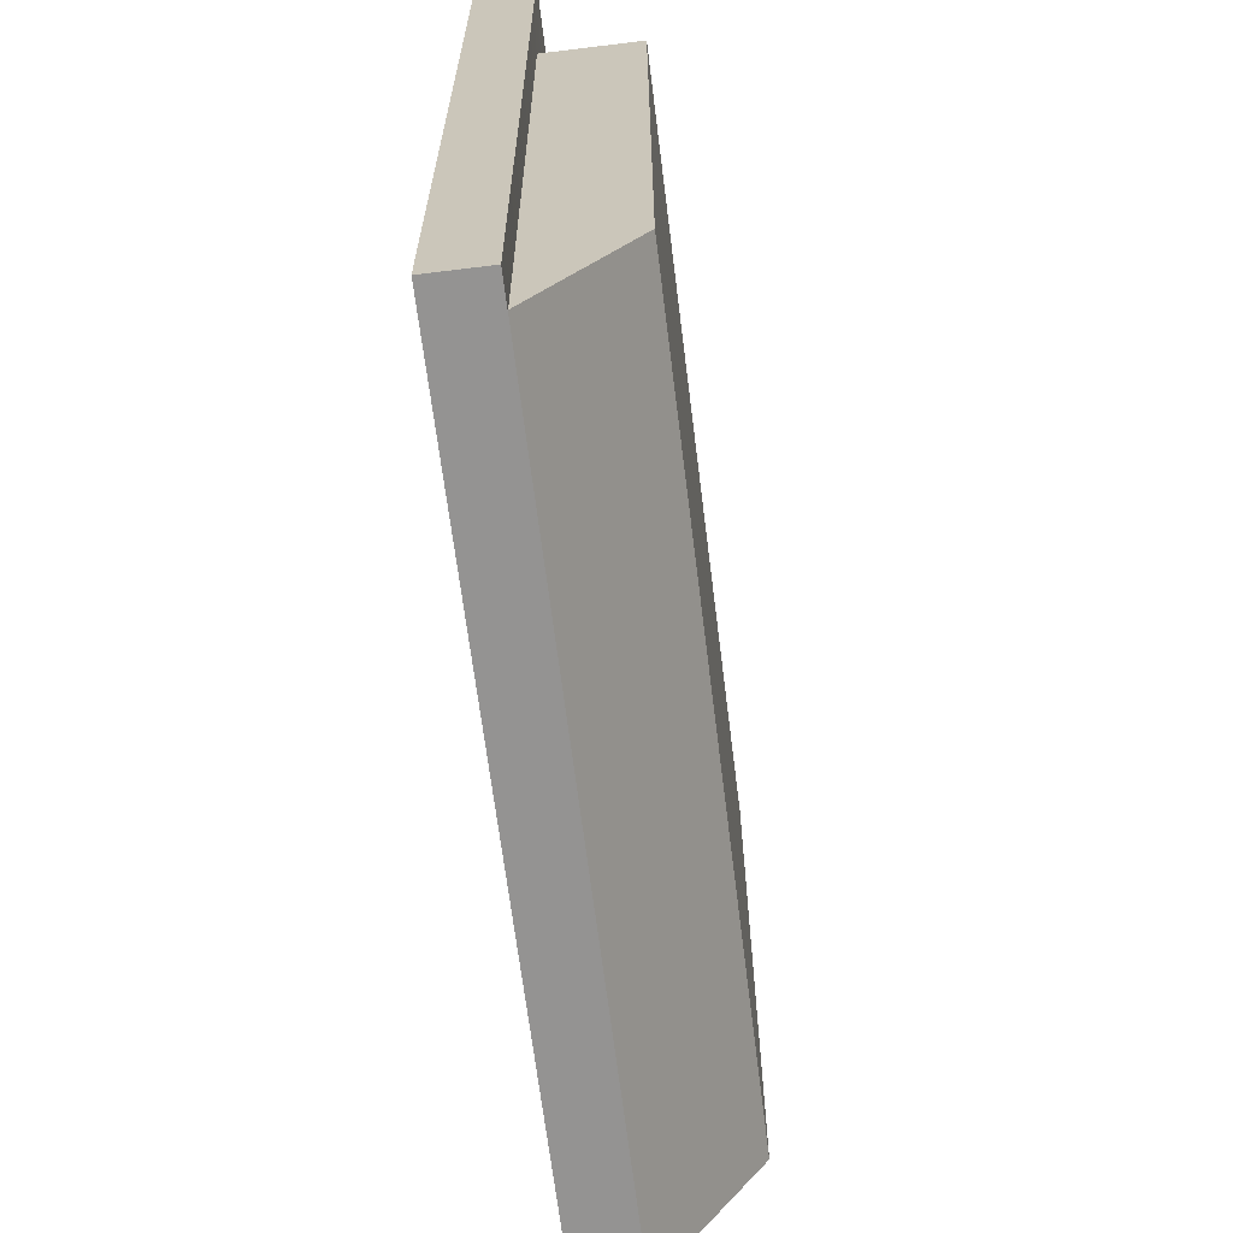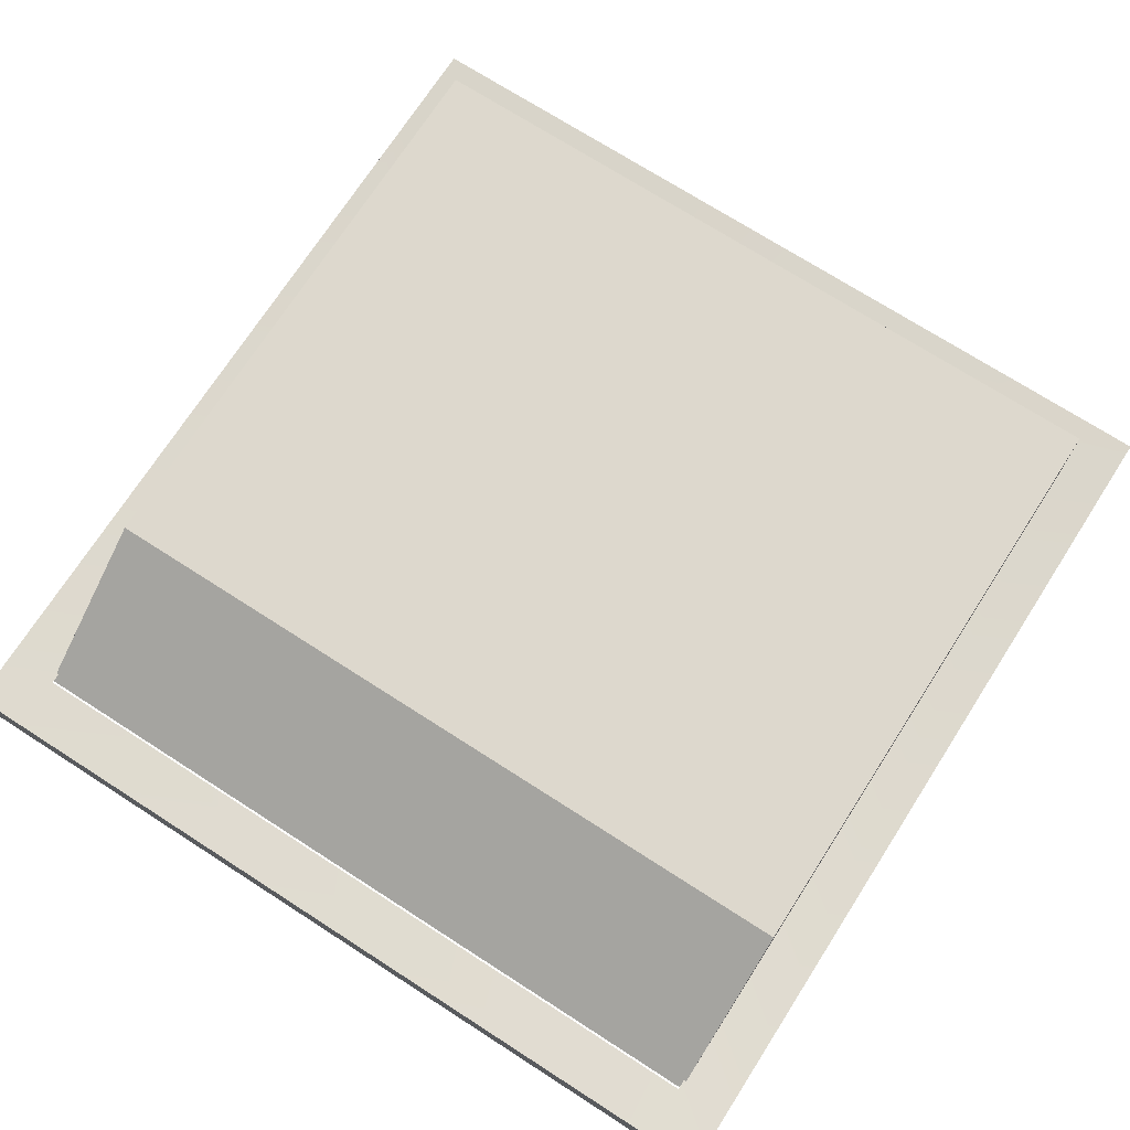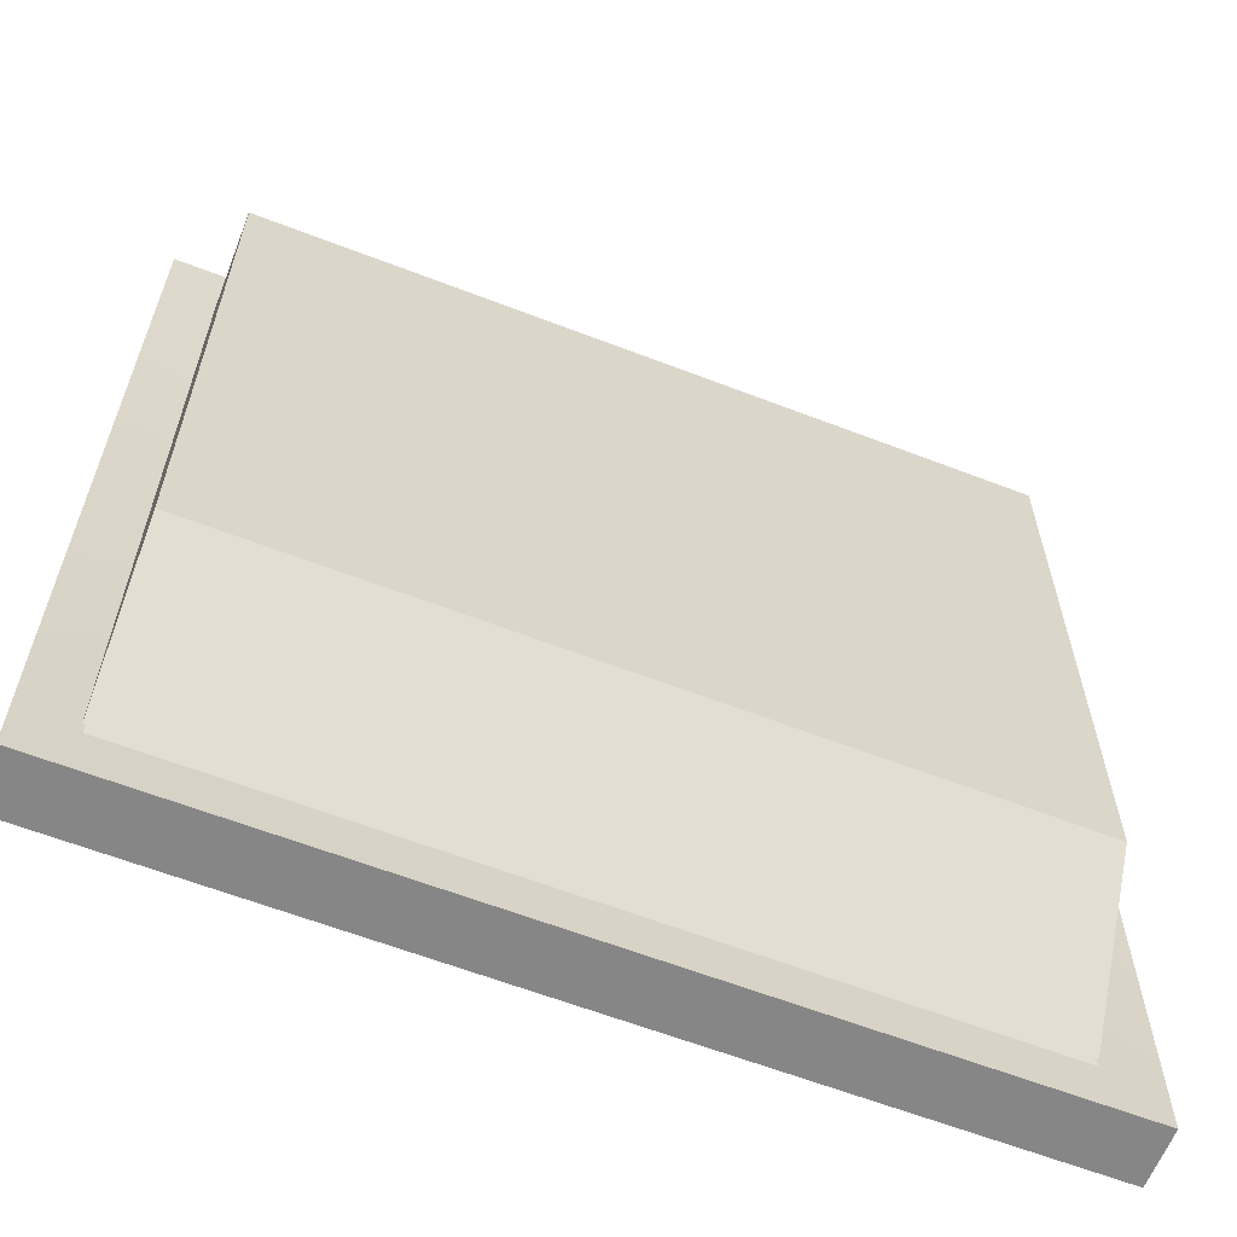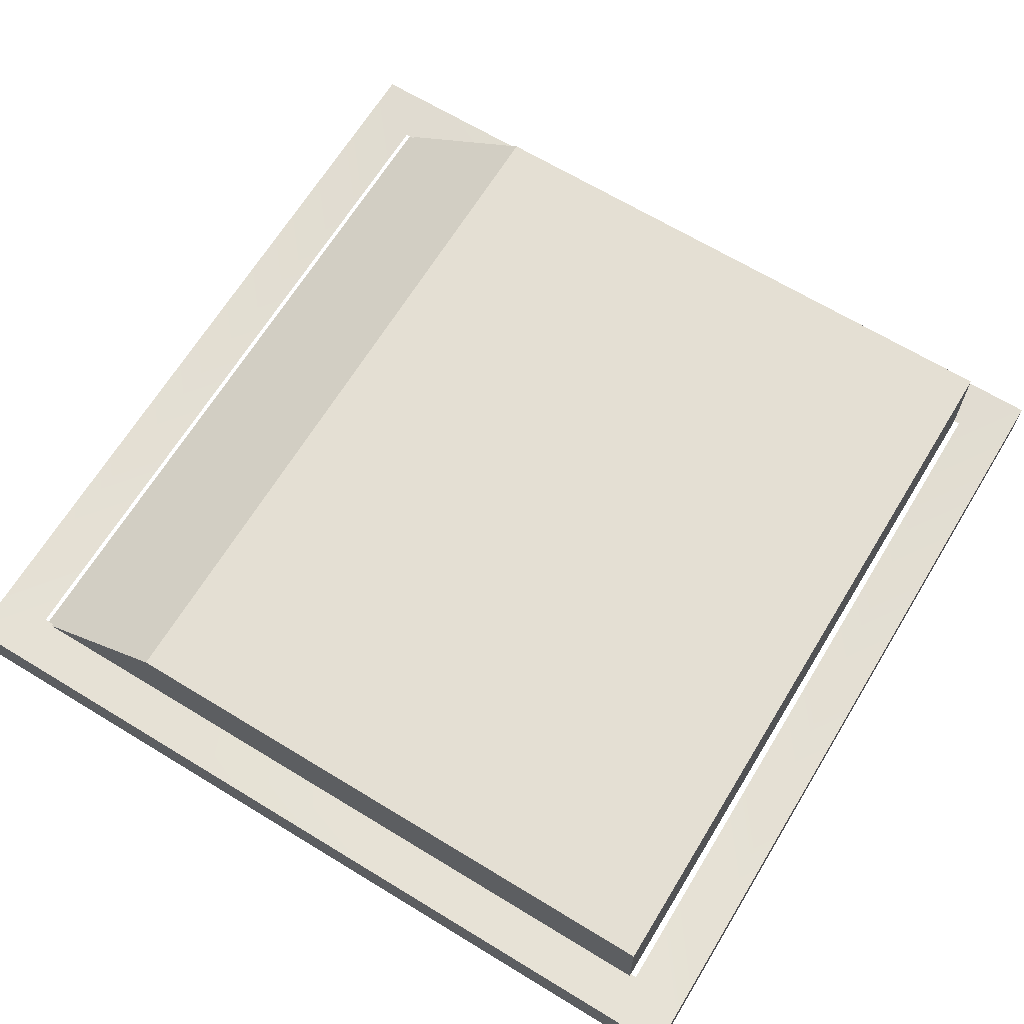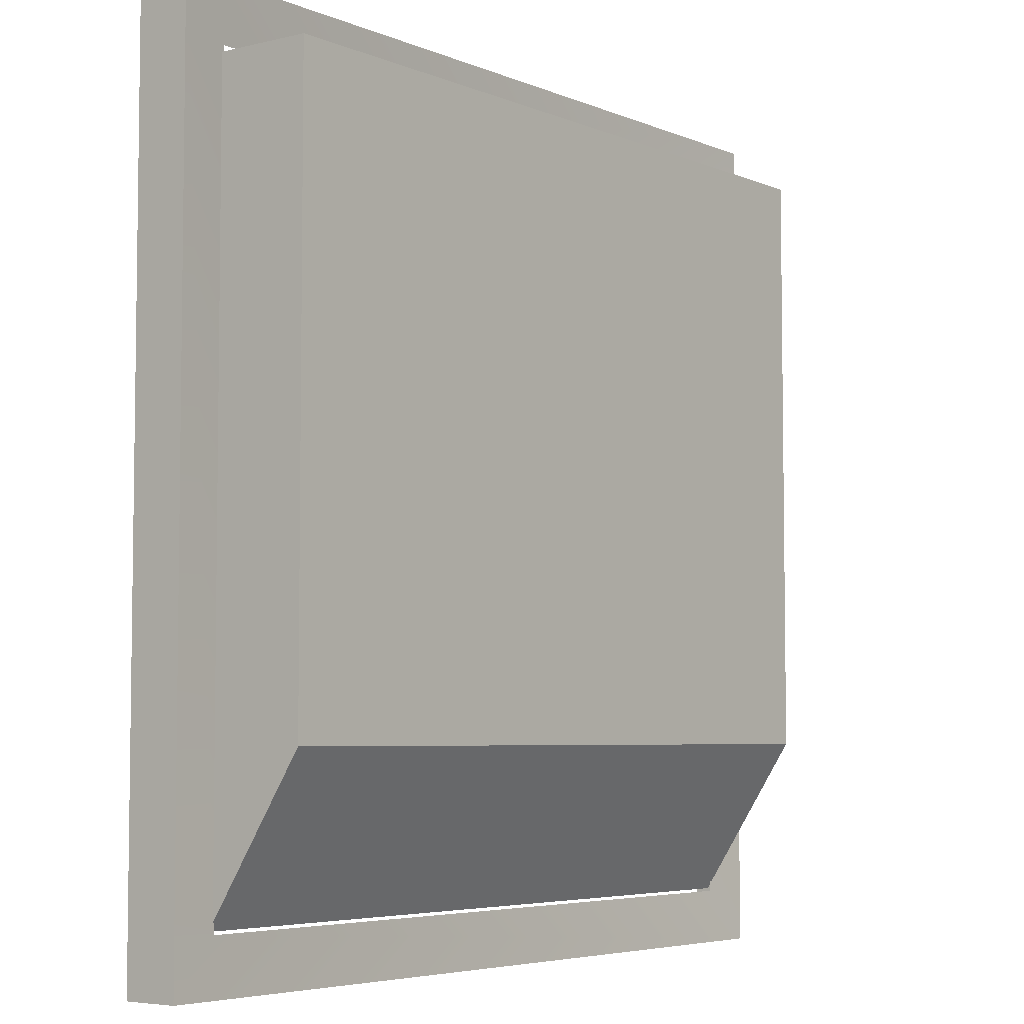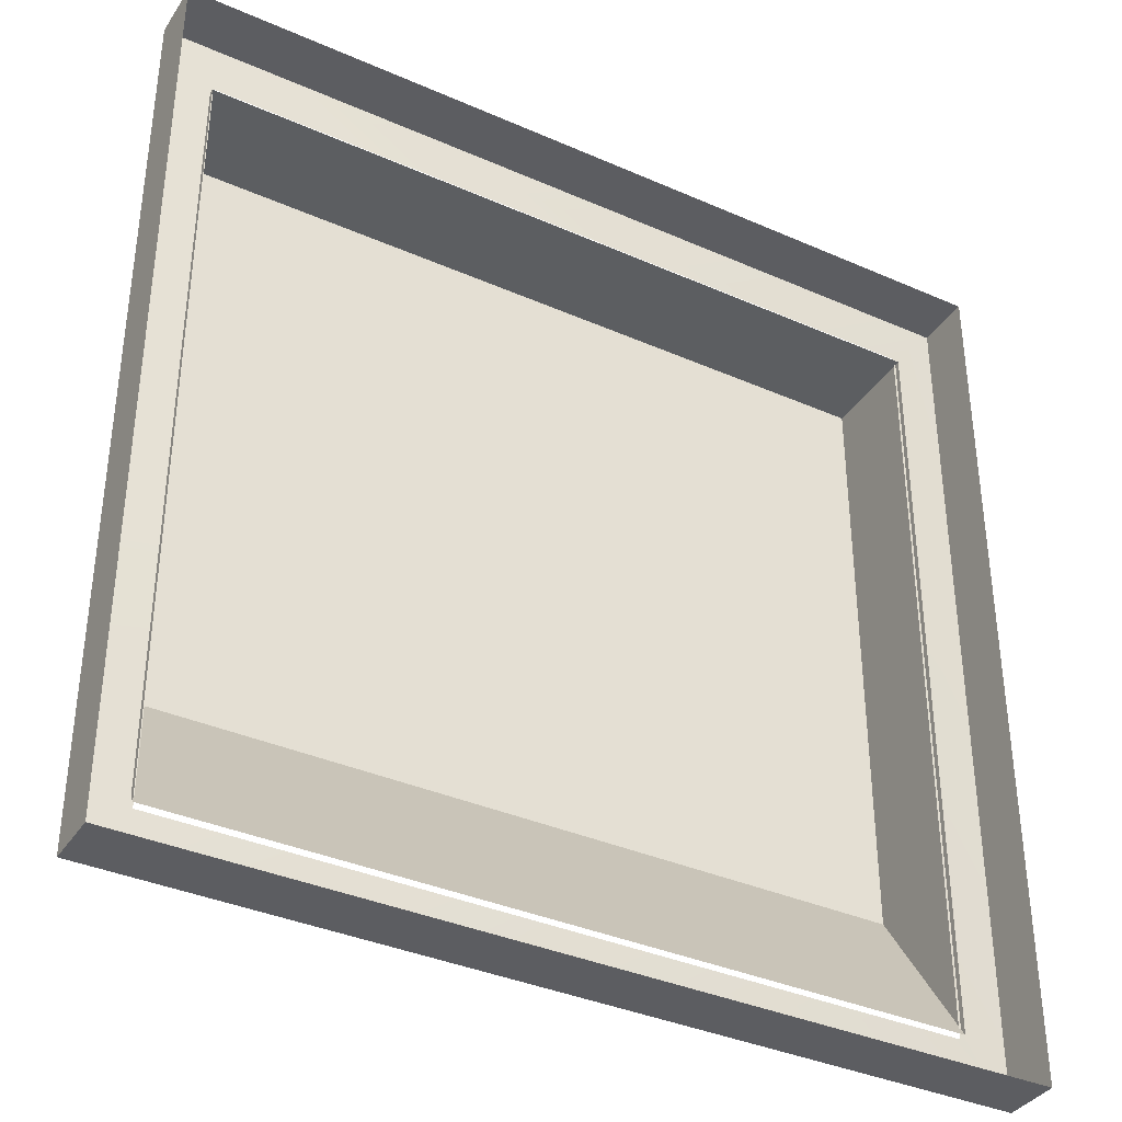
<metadata>
{"format":"obj","ext":"obj","renderer":"f3d","projection":"perspective","resolution":1024,"background":"white","views":[{"elev":-66.8,"azim":-82.9,"up":"+Y"},{"elev":72.2,"azim":32.7,"up":"+Z"},{"elev":-62.1,"azim":-21.4,"up":"+Y"},{"elev":66.6,"azim":121.4,"up":"+Z"},{"elev":-5.2,"azim":-51.9,"up":"+Y"},{"elev":-36.9,"azim":150.4,"up":"+Y"}]}
</metadata>
<code>
g SeparateMesh_Monster_MaterialHandler_Model_Base_Button_LOD1
v -1.342 -0.9046 1.768
v -1.342 -0.9046 1.774
v -1.342 -0.9987 1.774
v -1.342 -0.9987 1.768
v -1.337 -0.9929 1.774
v -1.342 -0.9987 1.774
v -1.342 -0.9046 1.774
v -1.337 -0.9106 1.774
v -1.25 -0.9987 1.774
v -1.342 -0.9987 1.774
v -1.256 -0.9929 1.774
v -1.342 -0.9046 1.774
v -1.25 -0.9046 1.774
v -1.256 -0.9106 1.774
v -1.25 -0.9987 1.774
v -1.25 -0.9046 1.774
v -1.25 -0.9046 1.768
v -1.25 -0.9987 1.768
v -1.25 -0.9987 1.774
v -1.25 -0.9046 1.774
v -1.342 -0.9046 1.768
v -1.25 -0.9046 1.768
v -1.25 -0.9046 1.774
v -1.342 -0.9046 1.774
v -1.25 -0.9987 1.768
v -1.342 -0.9987 1.768
v -1.342 -0.9987 1.774
v -1.25 -0.9987 1.774
v -1.337 -0.9113 1.773
v -1.337 -0.9114 1.784
v -1.337 -0.9759 1.784
v -1.337 -0.9926 1.773
v -1.337 -0.9114 1.784
v -1.337 -0.9113 1.773
v -1.255 -0.9113 1.773
v -1.255 -0.9114 1.784
v -1.337 -0.9114 1.784
v -1.255 -0.9114 1.784
v -1.255 -0.9759 1.784
v -1.337 -0.9759 1.784
v -1.337 -0.9759 1.784
v -1.255 -0.9759 1.784
v -1.255 -0.9926 1.773
v -1.337 -0.9926 1.773
v -1.255 -0.9113 1.773
v -1.255 -0.9926 1.773
v -1.255 -0.9759 1.784
v -1.255 -0.9114 1.784
g SeparateMesh_Monster_MaterialHandler_Model_Base_Button_LOD1_0
f 3 2 1
f 4 3 1
f 7 6 5
f 8 7 5
f 10 9 5
f 9 11 5
f 13 12 8
f 14 13 8
f 14 11 15
f 16 14 15
f 19 18 17
f 20 19 17
f 23 22 21
f 24 23 21
f 27 26 25
f 28 27 25
f 31 30 29
f 32 31 29
f 35 34 33
f 36 35 33
f 39 38 37
f 40 39 37
f 43 42 41
f 44 43 41
f 47 46 45
f 48 47 45

</code>
